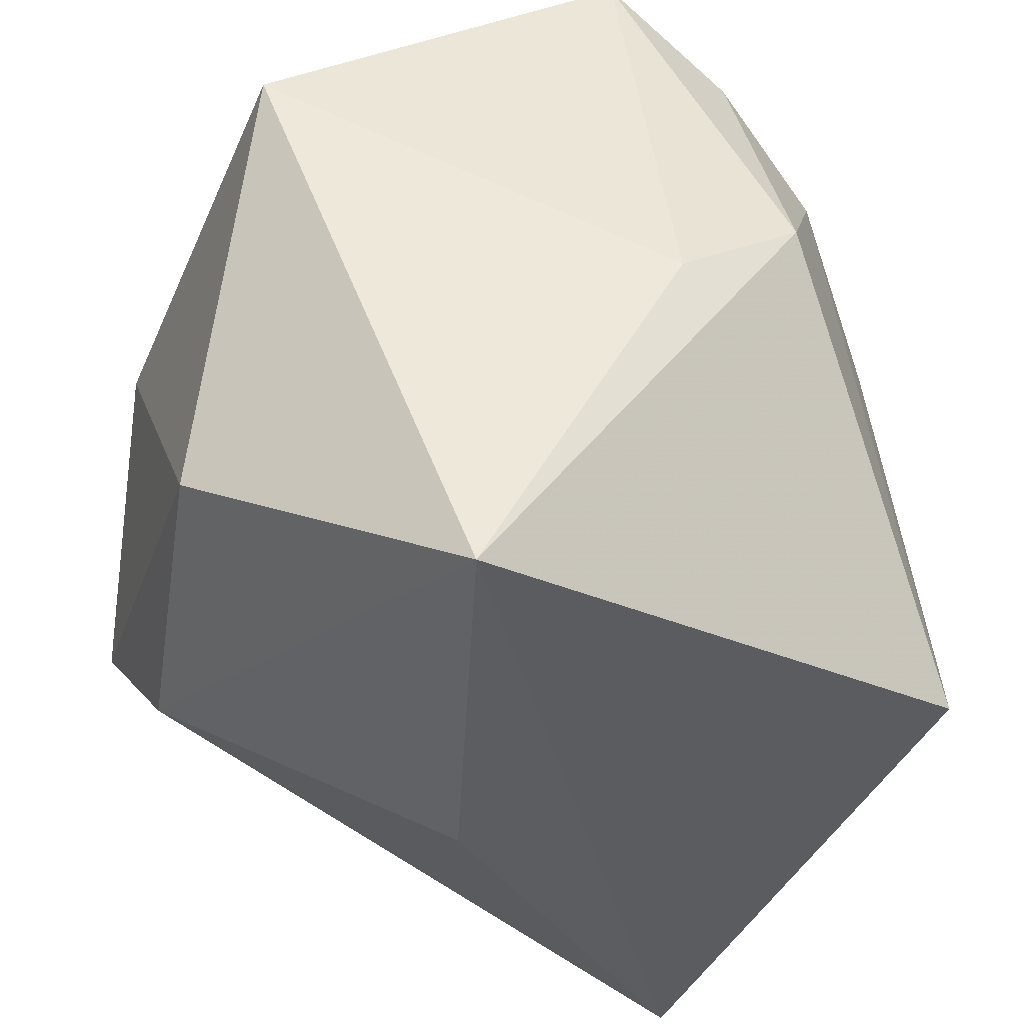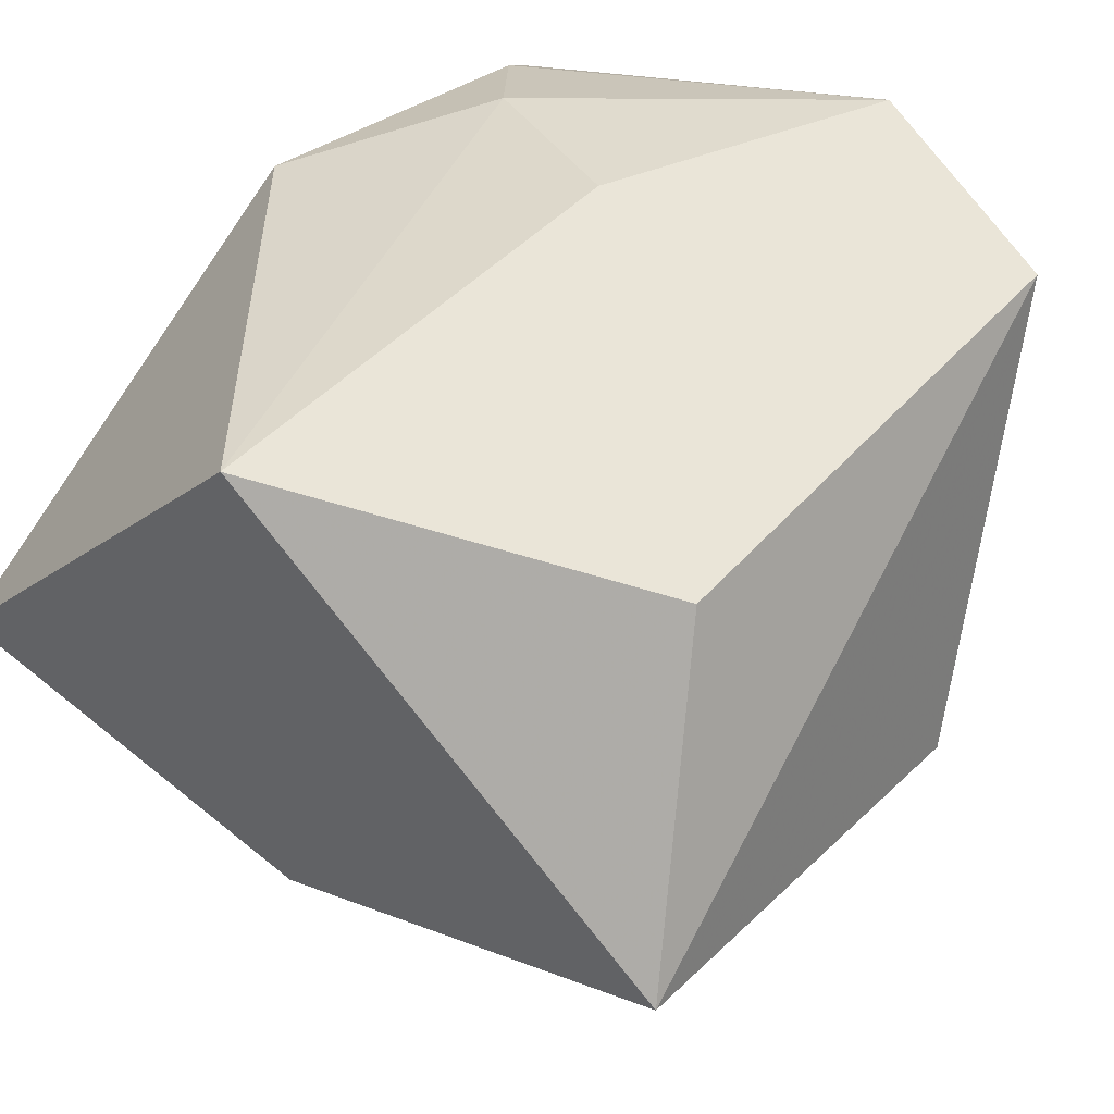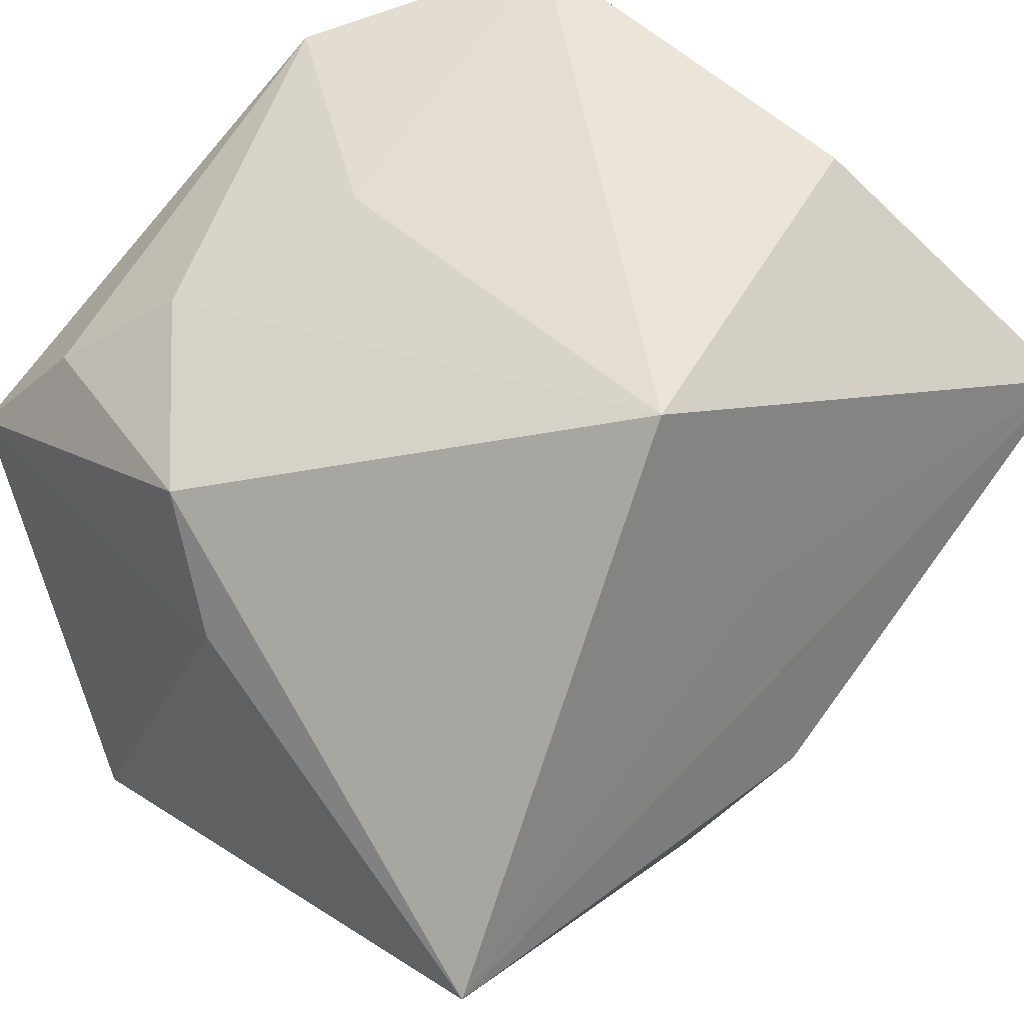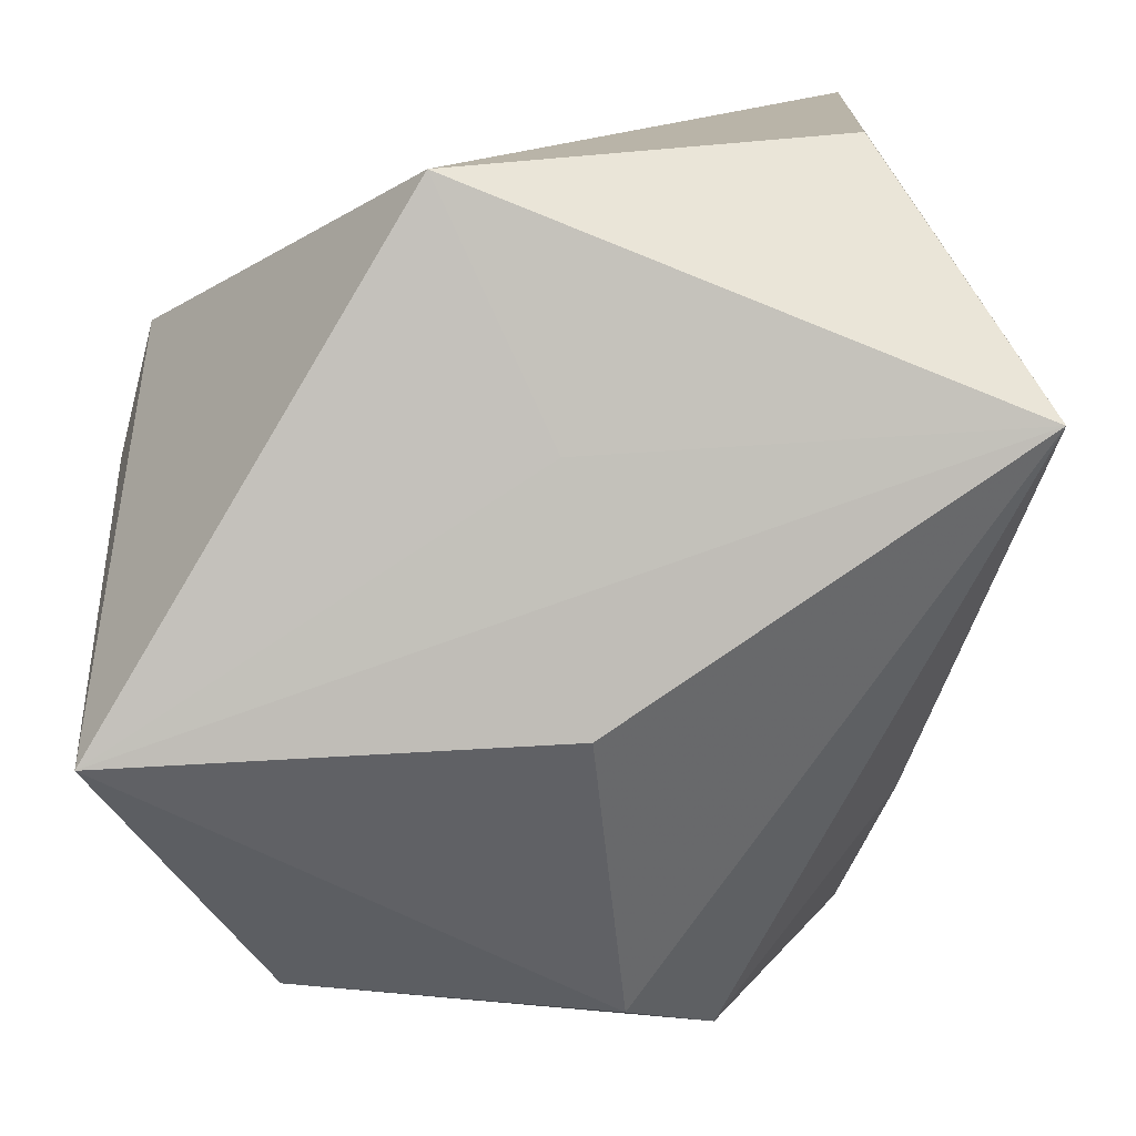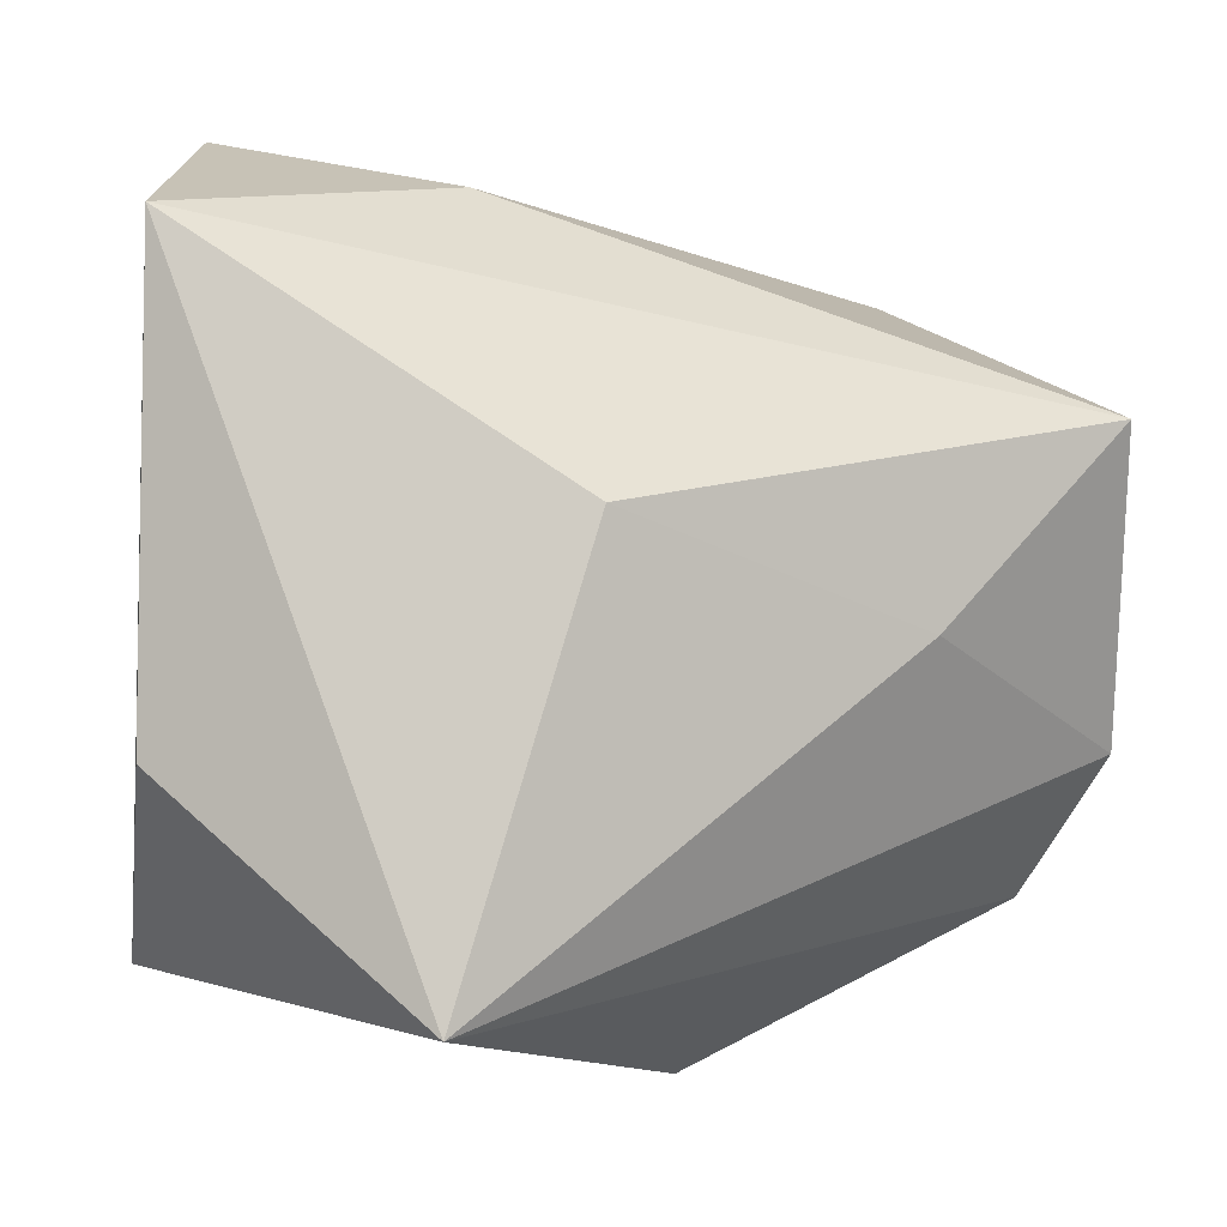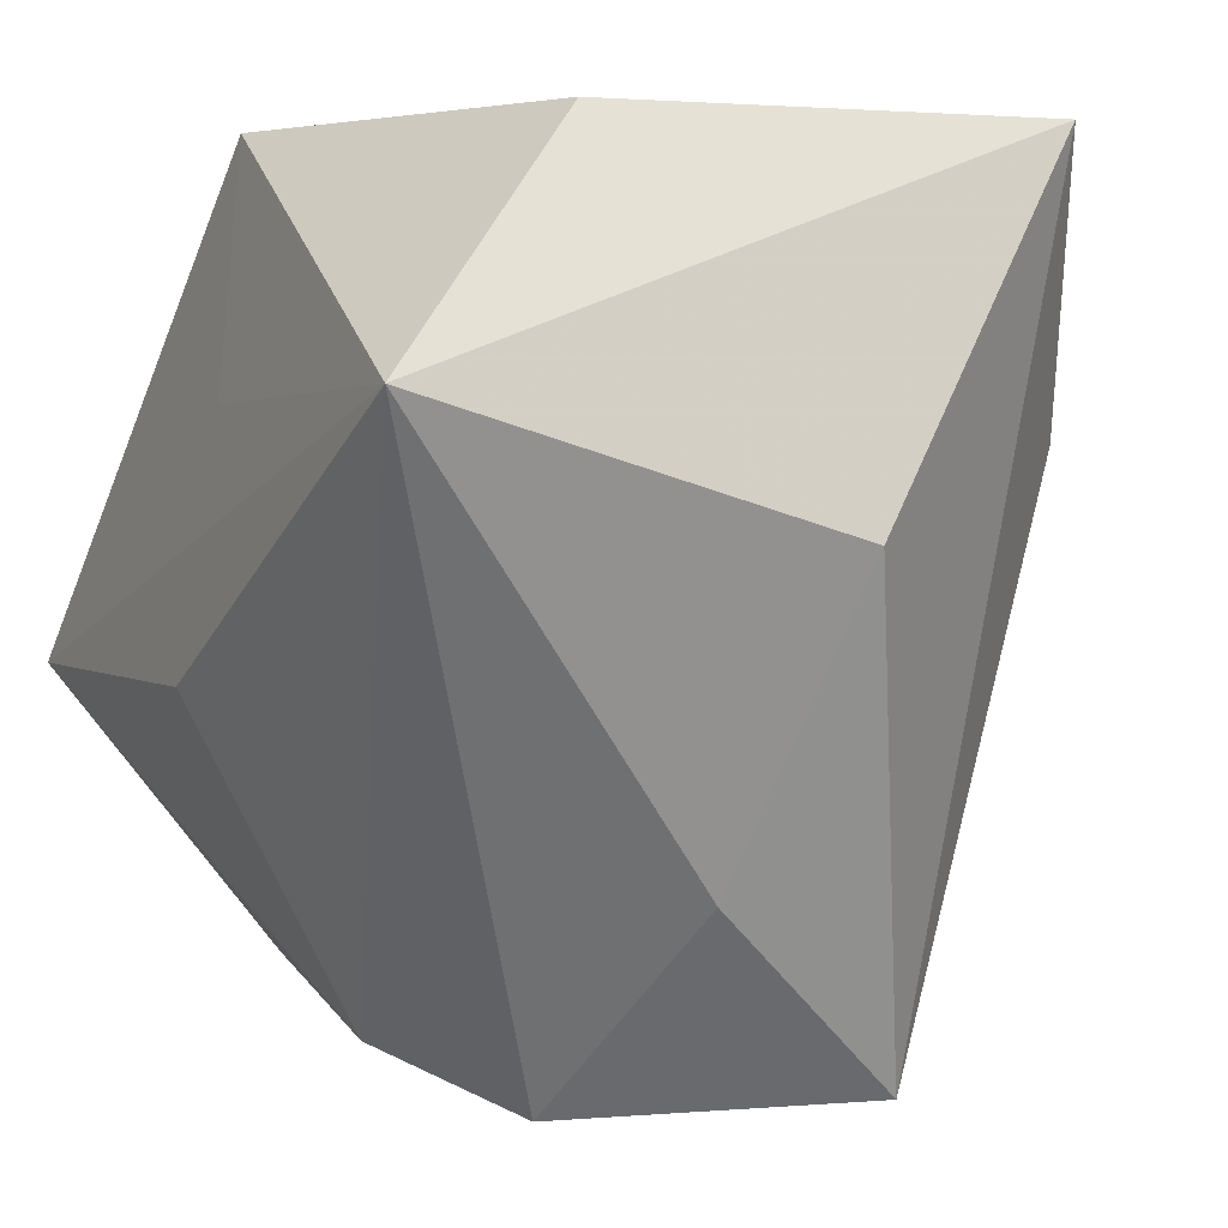
<metadata>
{"format":"obj","ext":"obj","renderer":"f3d","projection":"perspective","resolution":1024,"background":"white","views":[{"elev":-40.3,"azim":86.3,"up":"+Z"},{"elev":58.7,"azim":-139.6,"up":"+Y"},{"elev":45.1,"azim":139.0,"up":"+Y"},{"elev":-76.3,"azim":-177.5,"up":"+Z"},{"elev":-6.3,"azim":-98.8,"up":"+Z"},{"elev":2.9,"azim":-114.2,"up":"+Y"}]}
</metadata>
<code>
v -0.04257 0.00389 0.004768
v -0.005453 -0.03712 -0.023
v -0.01915 0.01146 0.03369
v 0.002084 -0.02741 0.02936
v 0.03785 -0.00841 -0.03785
v -0.00214 0.01462 -0.03374
v 0.007471 0.00419 0.03808
v 0.03538 0.02123 0.005141
v 0.03003 -0.01051 0.03569
v 0.02478 -0.03431 -0.01999
v 0.02974 0.01645 0.03126
v 0.03872 -0.02914 0.01836
v 0.007479 0.03735 -0.02866
v -0.02869 0.03735 -0.01374
v -0.0303 0.03735 0.02886
v 0.03476 0.004808 0.04022
v 0.02236 0.02541 0.02218
v 0.001963 -0.0423 0.01318
v -0.007591 0.03236 0.03959
v 0.00538 0.03299 0.01527
v -0.03147 -0.0239 -0.003387
v -0.04218 0.0155 -0.03411
v 0.03796 0.009965 -0.002426
v -0.01357 -0.04323 -0.01122
v -0.0037 -0.007882 -0.03785
v 0.01845 -0.002289 0.03739
v -0.02695 -0.0411 0.01479
f 15 22 1
f 1 27 15
f 23 12 5
f 5 8 23
f 13 8 5
f 15 27 3
f 4 3 27
f 12 23 16
f 16 23 8
f 5 12 10
f 27 24 18
f 12 4 18
f 18 4 27
f 18 10 12
f 24 10 18
f 25 22 5
f 22 24 21
f 21 24 27
f 21 1 22
f 27 1 21
f 14 22 15
f 15 13 14
f 14 13 22
f 20 13 15
f 5 22 6
f 6 13 5
f 22 13 6
f 9 4 12
f 12 16 9
f 3 4 7
f 2 24 22
f 22 25 2
f 2 10 24
f 5 10 2
f 2 25 5
f 8 13 17
f 13 20 17
f 26 7 4
f 16 7 26
f 4 9 26
f 26 9 16
f 15 3 19
f 3 7 19
f 19 7 16
f 19 20 15
f 19 17 20
f 11 16 8
f 8 17 11
f 11 19 16
f 17 19 11

</code>
